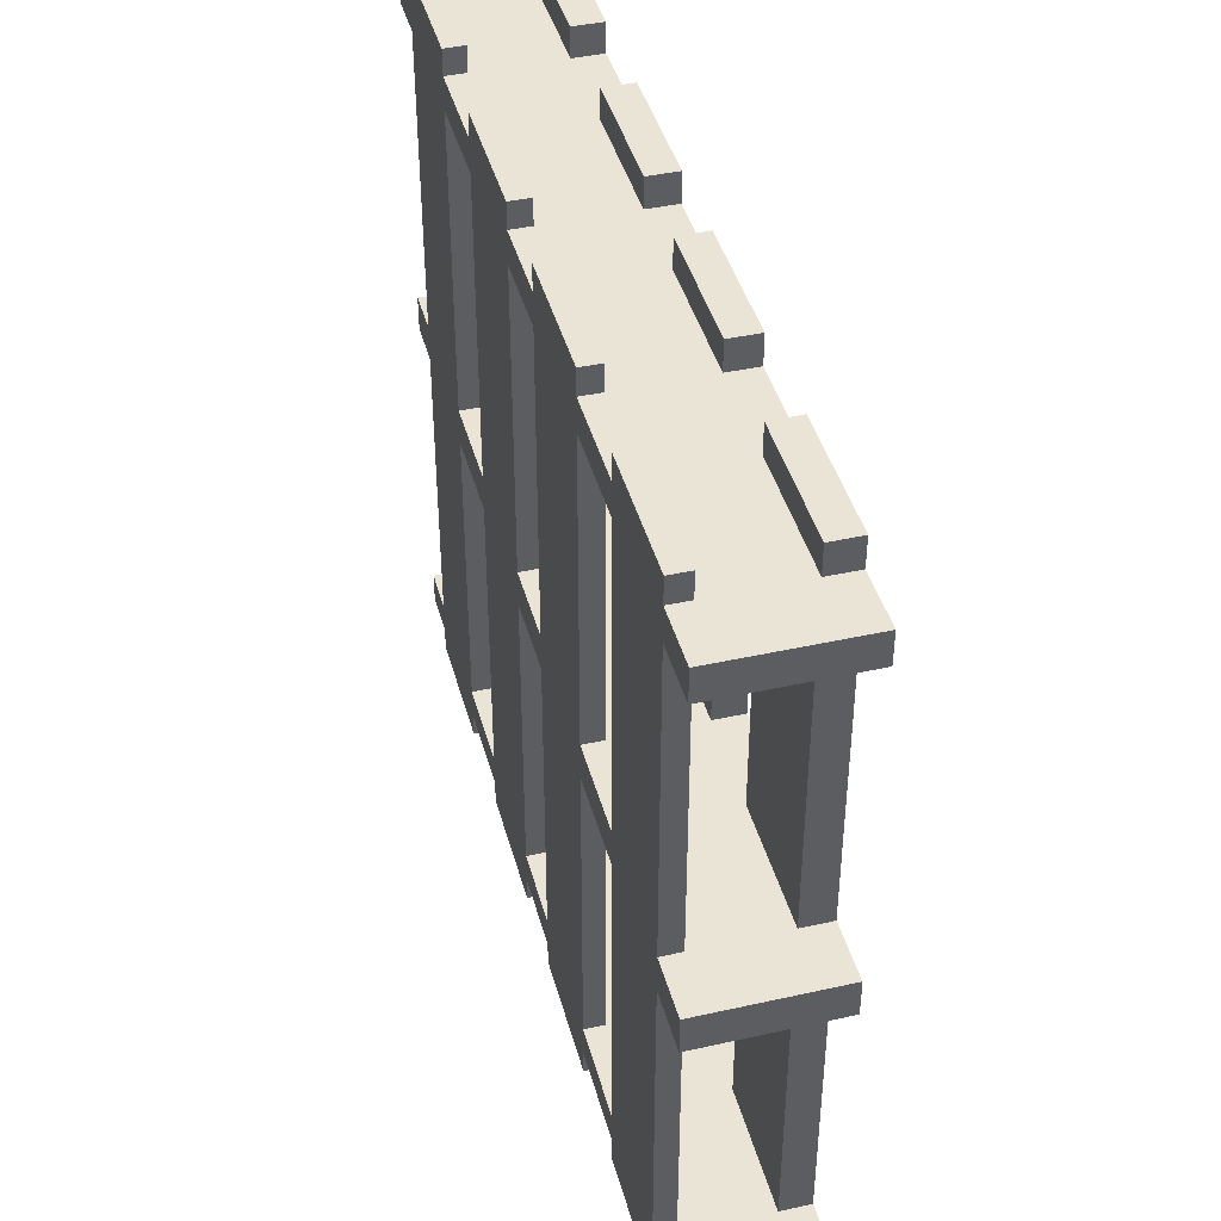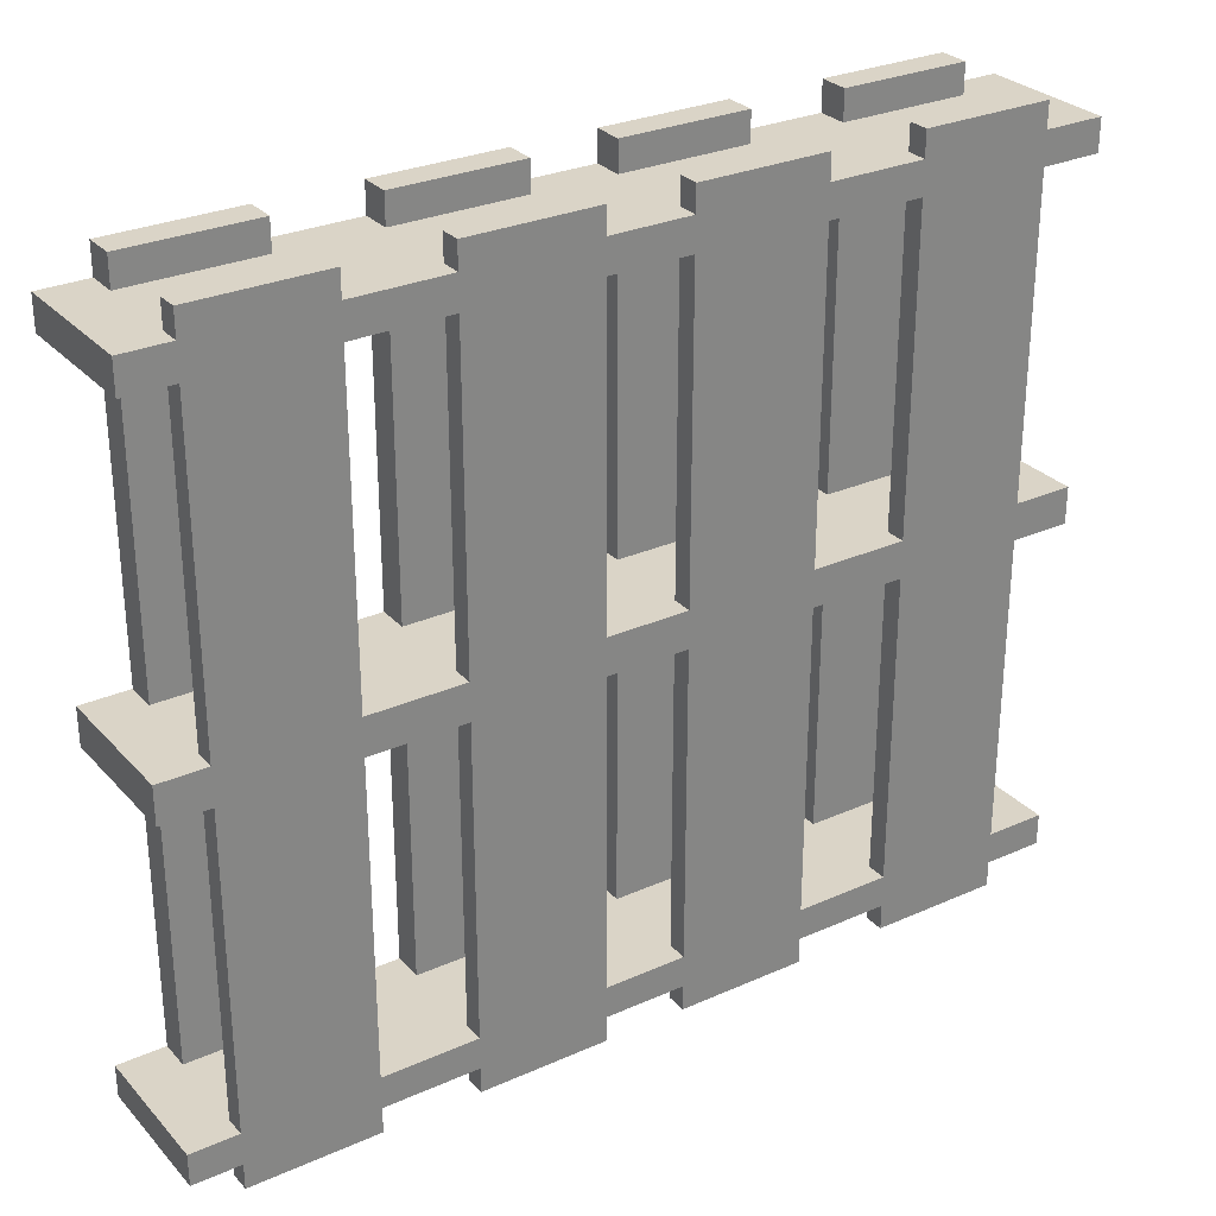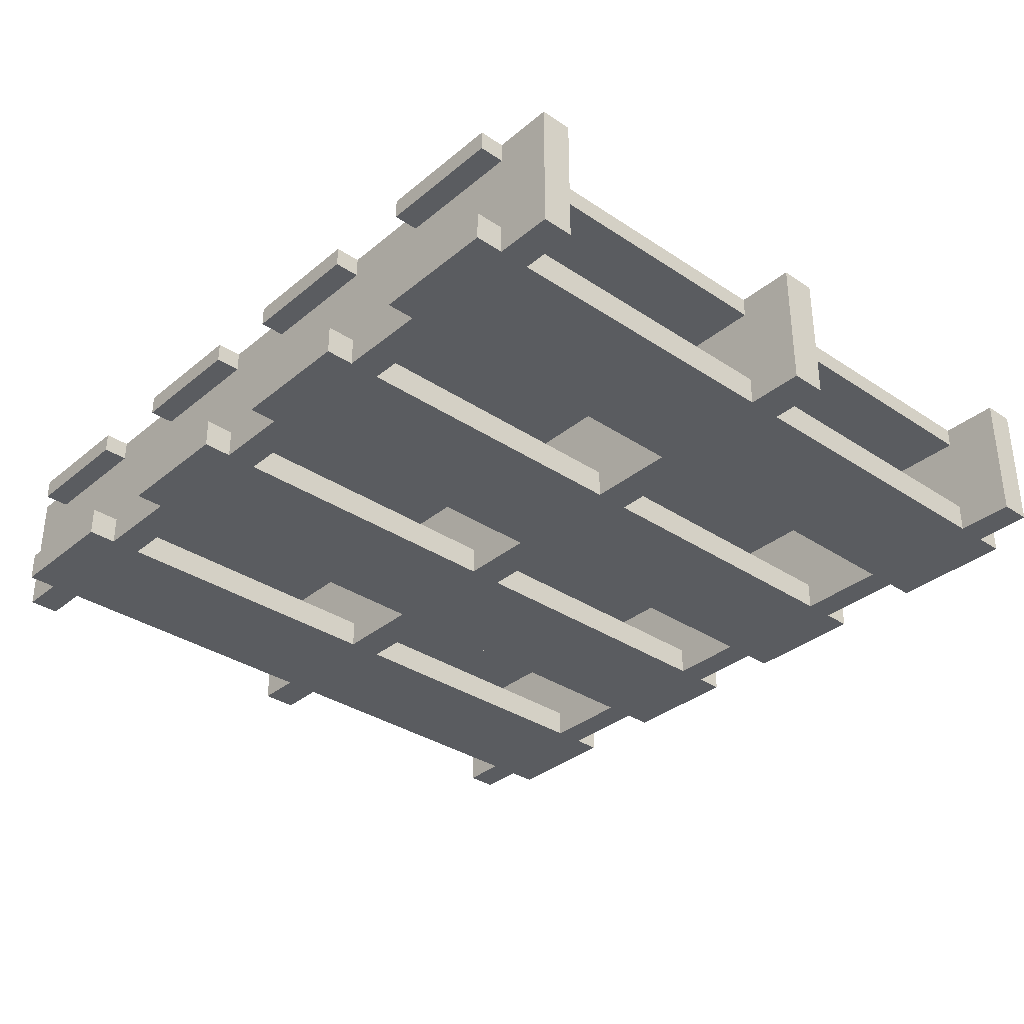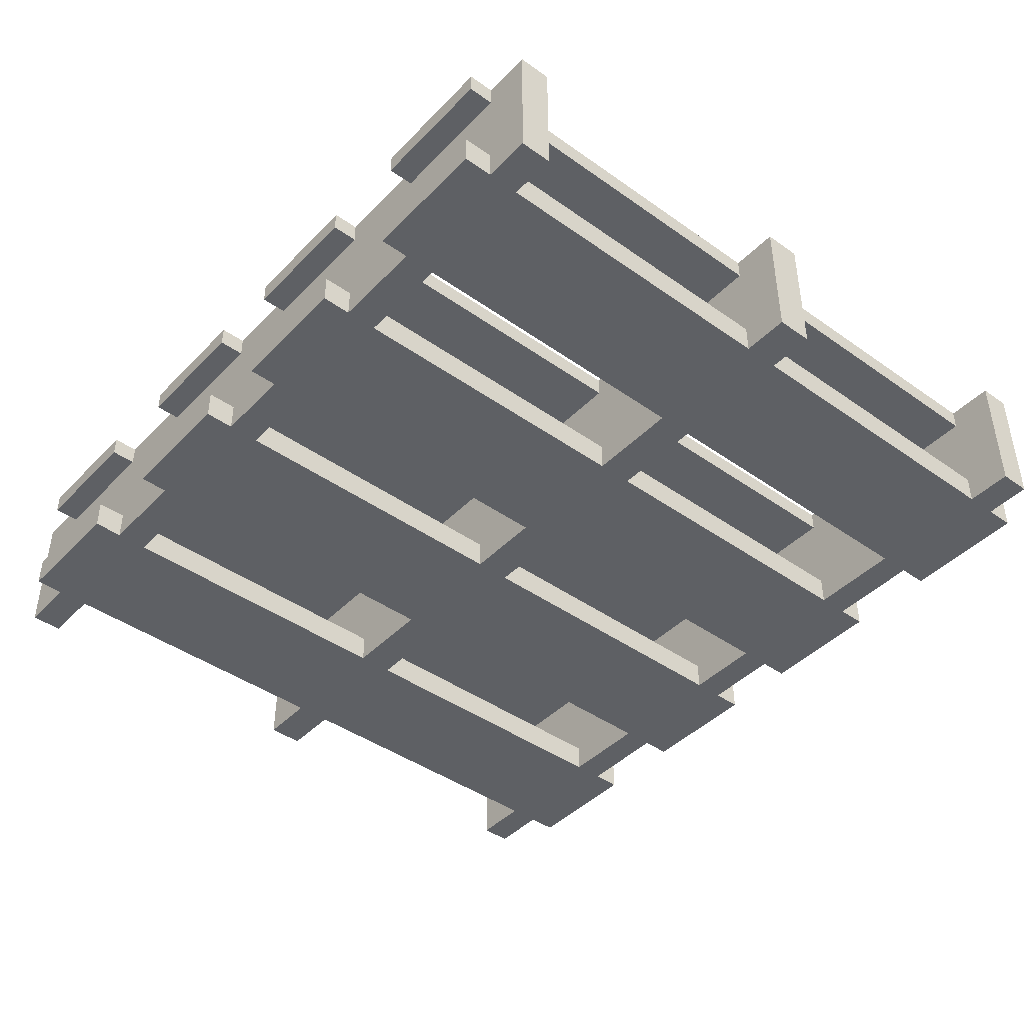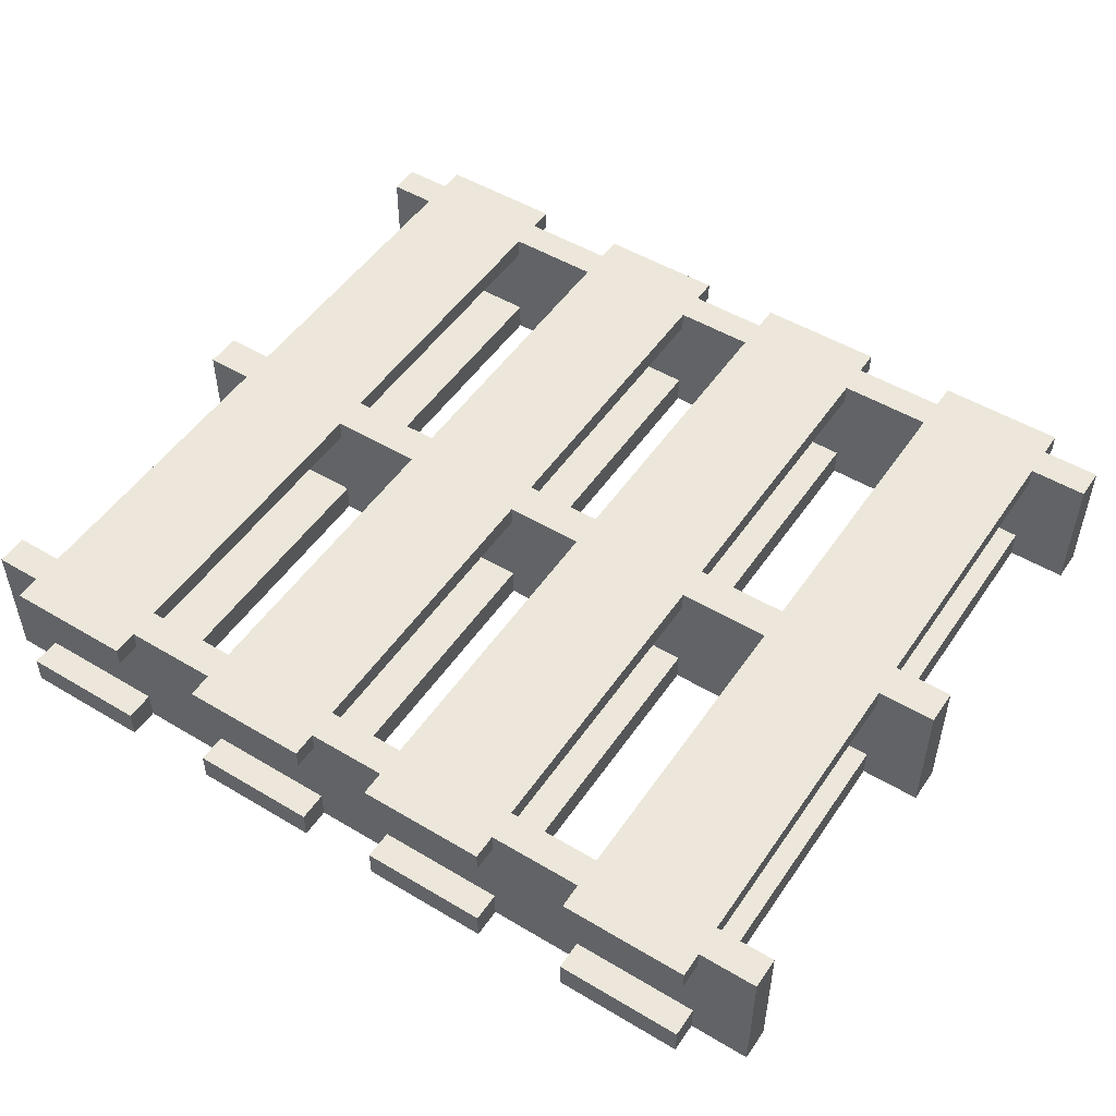
<metadata>
{"format":"obj","ext":"obj","renderer":"f3d","projection":"perspective","resolution":1024,"background":"white","views":[{"elev":42.4,"azim":-104.9,"up":"+Z"},{"elev":28.9,"azim":146.5,"up":"+Z"},{"elev":-34.1,"azim":-132.0,"up":"+Y"},{"elev":-43.1,"azim":50.0,"up":"+Y"},{"elev":50.5,"azim":-146.8,"up":"+Y"}]}
</metadata>
<code>
v  99.92 11.88 96.98
v  99.92 17.04 96.98
v  67.69 17.04 96.98
v  67.69 11.88 96.98
v  99.92 17.04 90.6
v  67.69 17.04 90.6
v  99.92 17.04 82.55
v  67.69 17.04 82.55
v  99.92 17.04 4.599
v  99.92 17.04 -4.599
v  67.69 17.04 -4.599
v  67.69 17.04 4.599
v  99.92 17.04 -82.64
v  67.69 17.04 -82.64
v  99.92 17.04 -90.6
v  99.92 17.04 -96.98
v  67.69 17.04 -96.98
v  67.69 17.04 -90.6
v  99.92 11.88 -96.98
v  67.69 11.88 -96.98
v  99.92 11.88 -90.6
v  67.69 11.88 -90.6
v  99.92 11.88 -82.64
v  99.92 11.88 -4.599
v  67.69 11.88 -4.599
v  67.69 11.88 -82.64
v  99.92 -17.04 -4.599
v  99.92 -17.04 4.599
v  67.69 -17.04 4.599
v  67.69 -17.04 -4.599
v  99.92 -17.04 82.55
v  99.92 -17.04 90.6
v  67.69 -17.04 90.6
v  67.69 -17.04 82.55
v  99.92 11.88 90.6
v  67.69 11.88 90.6
v  111.9 11.88 -4.599
v  111.9 17.04 -4.599
v  111.9 17.04 4.599
v  111.9 11.88 4.599
v  111.9 11.88 82.55
v  111.9 17.04 82.55
v  111.9 17.04 90.6
v  111.9 11.88 90.6
v  67.69 11.88 82.55
v  67.69 11.88 4.599
v  99.92 11.88 4.599
v  99.92 11.88 82.55
v  99.92 -17.04 -90.6
v  99.92 -17.04 -82.64
v  67.69 -17.04 -82.64
v  67.69 -17.04 -90.6
v  111.9 11.88 -82.64
v  111.9 11.88 -90.6
v  111.9 17.04 -90.6
v  111.9 17.04 -82.64
v  99.92 -9.569 -4.599
v  67.69 -9.569 -4.599
v  111.9 -9.569 4.599
v  111.9 -9.569 -4.599
v  67.69 -9.569 4.599
v  99.92 -9.569 4.599
v  99.92 -9.569 82.55
v  67.69 -9.569 82.55
v  111.9 -9.569 90.6
v  111.9 -9.569 82.55
v  67.69 -9.569 90.6
v  99.92 -9.569 90.6
v  111.9 -9.569 -90.6
v  67.69 -9.569 -90.6
v  111.9 -9.569 -82.64
v  67.69 -9.569 -82.64
v  99.92 -9.569 -82.64
v  111.9 -17.04 4.599
v  111.9 -17.04 -4.599
v  111.9 -17.04 90.6
v  111.9 -17.04 82.55
v  67.69 -9.569 97.97
v  67.69 -17.04 97.97
v  99.92 -17.04 97.97
v  99.92 -9.569 97.97
v  99.92 -9.569 -97.97
v  99.92 -17.04 -97.97
v  67.69 -17.04 -97.97
v  67.69 -9.569 -97.97
v  111.9 -17.04 -82.64
v  111.9 -17.04 -90.6
v  99.92 -9.569 -90.6
v  43.77 11.88 96.98
v  43.77 17.04 96.98
v  11.54 17.04 96.98
v  11.54 11.88 96.98
v  43.77 17.04 90.6
v  11.54 17.04 90.6
v  43.77 17.04 82.55
v  11.54 17.04 82.55
v  43.77 17.04 4.599
v  43.77 17.04 -4.599
v  11.54 17.04 -4.599
v  11.54 17.04 4.599
v  43.77 17.04 -82.64
v  11.54 17.04 -82.64
v  43.77 17.04 -90.6
v  43.77 17.04 -96.98
v  11.54 17.04 -96.98
v  11.54 17.04 -90.6
v  43.77 11.88 -96.98
v  11.54 11.88 -96.98
v  43.77 11.88 -90.6
v  11.54 11.88 -90.6
v  43.77 11.88 -82.64
v  43.77 11.88 -4.599
v  11.54 11.88 -4.599
v  11.54 11.88 -82.64
v  43.77 -17.04 -4.599
v  43.77 -17.04 4.599
v  11.54 -17.04 4.599
v  11.54 -17.04 -4.599
v  43.77 -17.04 82.55
v  43.77 -17.04 90.6
v  11.54 -17.04 90.6
v  11.54 -17.04 82.55
v  43.77 11.88 90.6
v  11.54 11.88 90.6
v  11.54 11.88 82.55
v  11.54 11.88 4.599
v  43.77 11.88 4.599
v  43.77 11.88 82.55
v  43.77 -17.04 -90.6
v  43.77 -17.04 -82.64
v  11.54 -17.04 -82.64
v  11.54 -17.04 -90.6
v  43.77 -9.569 -4.599
v  11.54 -9.569 -4.599
v  11.54 -9.569 4.599
v  43.77 -9.569 4.599
v  43.77 -9.569 82.55
v  11.54 -9.569 82.55
v  11.54 -9.569 90.6
v  43.77 -9.569 90.6
v  43.77 -9.569 -90.6
v  11.54 -9.569 -90.6
v  11.54 -9.569 -82.64
v  43.77 -9.569 -82.64
v  11.54 -9.569 97.97
v  11.54 -17.04 97.97
v  43.77 -17.04 97.97
v  43.77 -9.569 97.97
v  43.77 -9.569 -97.97
v  43.77 -17.04 -97.97
v  11.54 -17.04 -97.97
v  11.54 -9.569 -97.97
v  -8.728 11.88 96.98
v  -8.728 17.04 96.98
v  -40.96 17.04 96.98
v  -40.96 11.88 96.98
v  -8.728 17.04 90.6
v  -40.96 17.04 90.6
v  -8.728 17.04 82.55
v  -40.96 17.04 82.55
v  -8.728 17.04 4.599
v  -8.728 17.04 -4.599
v  -40.96 17.04 -4.599
v  -40.96 17.04 4.599
v  -8.728 17.04 -82.64
v  -40.96 17.04 -82.64
v  -8.728 17.04 -90.6
v  -8.728 17.04 -96.98
v  -40.96 17.04 -96.98
v  -40.96 17.04 -90.6
v  -8.728 11.88 -96.98
v  -40.96 11.88 -96.98
v  -8.728 11.88 -90.6
v  -40.96 11.88 -90.6
v  -8.728 11.88 -82.64
v  -8.728 11.88 -4.599
v  -40.96 11.88 -4.599
v  -40.96 11.88 -82.64
v  -8.728 -17.04 -4.599
v  -8.728 -17.04 4.599
v  -40.96 -17.04 4.599
v  -40.96 -17.04 -4.599
v  -8.728 -17.04 82.55
v  -8.728 -17.04 90.6
v  -40.96 -17.04 90.6
v  -40.96 -17.04 82.55
v  -8.728 11.88 90.6
v  -40.96 11.88 90.6
v  -40.96 11.88 82.55
v  -40.96 11.88 4.599
v  -8.728 11.88 4.599
v  -8.728 11.88 82.55
v  -8.728 -17.04 -90.6
v  -8.728 -17.04 -82.64
v  -40.96 -17.04 -82.64
v  -40.96 -17.04 -90.6
v  -8.728 -9.569 -4.599
v  -40.96 -9.569 -4.599
v  -40.96 -9.569 4.599
v  -8.728 -9.569 4.599
v  -8.728 -9.569 82.55
v  -40.96 -9.569 82.55
v  -40.96 -9.569 90.6
v  -8.728 -9.569 90.6
v  -8.728 -9.569 -90.6
v  -40.96 -9.569 -90.6
v  -40.96 -9.569 -82.64
v  -8.728 -9.569 -82.64
v  -40.96 -9.569 97.97
v  -40.96 -17.04 97.97
v  -8.728 -17.04 97.97
v  -8.728 -9.569 97.97
v  -8.728 -9.569 -97.97
v  -8.728 -17.04 -97.97
v  -40.96 -17.04 -97.97
v  -40.96 -9.569 -97.97
v  -64.69 11.88 96.98
v  -64.69 17.04 96.98
v  -96.93 17.04 96.98
v  -96.93 11.88 96.98
v  -64.69 17.04 90.6
v  -96.93 17.04 90.6
v  -64.69 17.04 82.55
v  -96.93 17.04 82.55
v  -64.69 17.04 4.599
v  -64.69 17.04 -4.599
v  -96.93 17.04 -4.599
v  -96.93 17.04 4.599
v  -64.69 17.04 -82.64
v  -96.93 17.04 -82.64
v  -64.69 17.04 -90.6
v  -64.69 17.04 -96.98
v  -96.93 17.04 -96.98
v  -96.93 17.04 -90.6
v  -64.69 11.88 -96.98
v  -96.93 11.88 -96.98
v  -64.69 11.88 -90.6
v  -96.93 11.88 -90.6
v  -64.69 11.88 -82.64
v  -64.69 11.88 -4.599
v  -96.93 11.88 -4.599
v  -96.93 11.88 -82.64
v  -64.69 -17.04 -4.599
v  -64.69 -17.04 4.599
v  -96.93 -17.04 4.599
v  -96.93 -17.04 -4.599
v  -64.69 -17.04 82.55
v  -64.69 -17.04 90.6
v  -96.93 -17.04 90.6
v  -96.93 -17.04 82.55
v  -64.69 11.88 90.6
v  -96.93 11.88 90.6
v  -96.93 11.88 82.55
v  -96.93 11.88 4.599
v  -64.69 11.88 4.599
v  -64.69 11.88 82.55
v  -64.69 -17.04 -90.6
v  -64.69 -17.04 -82.64
v  -96.93 -17.04 -82.64
v  -96.93 -17.04 -90.6
v  -64.69 -9.569 -4.599
v  -96.93 -9.569 -4.599
v  -96.93 -9.569 4.599
v  -64.69 -9.569 4.599
v  -64.69 -9.569 82.55
v  -96.93 -9.569 82.55
v  -96.93 -9.569 90.6
v  -64.69 -9.569 90.6
v  -64.69 -9.569 -90.6
v  -96.93 -9.569 -90.6
v  -96.93 -9.569 -82.64
v  -64.69 -9.569 -82.64
v  -96.93 -9.569 97.97
v  -96.93 -17.04 97.97
v  -64.69 -17.04 97.97
v  -64.69 -9.569 97.97
v  -64.69 -9.569 -97.97
v  -64.69 -17.04 -97.97
v  -96.93 -17.04 -97.97
v  -96.93 -9.569 -97.97
v  -111.9 11.88 -90.6
v  -111.9 17.04 -90.6
v  -111.9 -9.569 -90.6
v  -111.9 -17.04 -90.6
v  -111.9 -17.04 -82.64
v  -111.9 -9.569 -82.64
v  -111.9 11.88 -82.64
v  -111.9 17.04 -82.64
v  -111.9 11.88 82.55
v  -111.9 17.04 82.55
v  -111.9 -9.569 82.55
v  -111.9 -17.04 82.55
v  -111.9 -17.04 90.6
v  -111.9 -9.569 90.6
v  -111.9 11.88 90.6
v  -111.9 17.04 90.6
v  -111.9 11.88 -4.599
v  -111.9 17.04 -4.599
v  -111.9 -9.569 -4.599
v  -111.9 -17.04 -4.599
v  -111.9 -17.04 4.599
v  -111.9 -9.569 4.599
v  -111.9 11.88 4.599
v  -111.9 17.04 4.599
o wooden_pallet
g wooden_pallet
f 1 2 3 4
f 2 5 6 3
f 5 7 8 6
f 9 10 11 12
f 10 13 14 11
f 15 16 17 18
f 16 19 20 17
f 19 21 22 20
f 23 24 25 26
f 27 28 29 30
f 31 32 33 34
f 35 1 4 36
f 19 16 15 21
f 23 13 10 24
f 37 38 39 40
f 41 42 43 44
f 35 5 2 1
f 22 18 17 20
f 25 11 14 26
f 4 3 6 36
f 7 9 12 8
f 45 8 12 46
f 47 48 45 46
f 48 47 9 7
f 13 15 18 14
f 49 50 51 52
f 53 54 55 56
f 24 57 58 25
f 40 59 60 37
f 46 61 62 47
f 48 63 64 45
f 44 65 66 41
f 36 67 68 35
f 54 69 70 22
f 53 71 69 54
f 26 72 73 23
f 59 74 75 60
f 65 76 77 66
f 78 79 80 81
f 82 83 84 85
f 71 86 87 69
f 27 50 73 57
f 30 51 50 27
f 58 72 51 30
f 57 73 72 58
f 61 64 63 62
f 29 34 64 61
f 28 31 34 29
f 62 63 31 28
f 67 78 81 68
f 33 79 78 67
f 32 80 79 33
f 68 81 80 32
f 88 82 85 70
f 49 83 82 88
f 52 84 83 49
f 70 85 84 52
f 89 90 91 92
f 90 93 94 91
f 93 95 96 94
f 97 98 99 100
f 98 101 102 99
f 103 104 105 106
f 104 107 108 105
f 107 109 110 108
f 111 112 113 114
f 115 116 117 118
f 119 120 121 122
f 123 89 92 124
f 107 104 103 109
f 111 101 98 112
f 123 93 90 89
f 110 106 105 108
f 113 99 102 114
f 92 91 94 124
f 95 97 100 96
f 125 96 100 126
f 127 128 125 126
f 128 127 97 95
f 101 103 106 102
f 129 130 131 132
f 112 133 134 113
f 126 135 136 127
f 128 137 138 125
f 124 139 140 123
f 109 141 142 110
f 114 143 144 111
f 145 146 147 148
f 149 150 151 152
f 115 130 144 133
f 118 131 130 115
f 134 143 131 118
f 133 144 143 134
f 135 138 137 136
f 117 122 138 135
f 116 119 122 117
f 136 137 119 116
f 139 145 148 140
f 121 146 145 139
f 120 147 146 121
f 140 148 147 120
f 141 149 152 142
f 129 150 149 141
f 132 151 150 129
f 142 152 151 132
f 153 154 155 156
f 154 157 158 155
f 157 159 160 158
f 161 162 163 164
f 162 165 166 163
f 167 168 169 170
f 168 171 172 169
f 171 173 174 172
f 175 176 177 178
f 179 180 181 182
f 183 184 185 186
f 187 153 156 188
f 171 168 167 173
f 175 165 162 176
f 187 157 154 153
f 174 170 169 172
f 177 163 166 178
f 156 155 158 188
f 159 161 164 160
f 189 160 164 190
f 191 192 189 190
f 192 191 161 159
f 165 167 170 166
f 193 194 195 196
f 176 197 198 177
f 190 199 200 191
f 192 201 202 189
f 188 203 204 187
f 173 205 206 174
f 178 207 208 175
f 209 210 211 212
f 213 214 215 216
f 179 194 208 197
f 182 195 194 179
f 198 207 195 182
f 197 208 207 198
f 199 202 201 200
f 181 186 202 199
f 180 183 186 181
f 200 201 183 180
f 203 209 212 204
f 185 210 209 203
f 184 211 210 185
f 204 212 211 184
f 205 213 216 206
f 193 214 213 205
f 196 215 214 193
f 206 216 215 196
f 217 218 219 220
f 218 221 222 219
f 221 223 224 222
f 225 226 227 228
f 226 229 230 227
f 231 232 233 234
f 232 235 236 233
f 235 237 238 236
f 239 240 241 242
f 243 244 245 246
f 247 248 249 250
f 251 217 220 252
f 235 232 231 237
f 239 229 226 240
f 251 221 218 217
f 238 234 233 236
f 241 227 230 242
f 220 219 222 252
f 223 225 228 224
f 253 224 228 254
f 255 256 253 254
f 256 255 225 223
f 229 231 234 230
f 257 258 259 260
f 240 261 262 241
f 254 263 264 255
f 256 265 266 253
f 252 267 268 251
f 237 269 270 238
f 242 271 272 239
f 273 274 275 276
f 277 278 279 280
f 243 258 272 261
f 246 259 258 243
f 262 271 259 246
f 261 272 271 262
f 263 266 265 264
f 245 250 266 263
f 244 247 250 245
f 264 265 247 244
f 267 273 276 268
f 249 274 273 267
f 248 275 274 249
f 268 276 275 248
f 269 277 280 270
f 257 278 277 269
f 260 279 278 257
f 270 280 279 260
f 22 109 103 18
f 70 141 109 22
f 52 129 141 70
f 51 130 129 52
f 72 144 130 51
f 26 111 144 72
f 14 101 111 26
f 18 103 101 14
f 110 173 167 106
f 142 205 173 110
f 132 193 205 142
f 131 194 193 132
f 143 208 194 131
f 114 175 208 143
f 102 165 175 114
f 106 167 165 102
f 174 237 231 170
f 206 269 237 174
f 196 257 269 206
f 195 258 257 196
f 207 272 258 195
f 178 239 272 207
f 166 229 239 178
f 170 231 229 166
f 238 281 282 234
f 270 283 281 238
f 260 284 283 270
f 259 285 284 260
f 271 286 285 259
f 242 287 286 271
f 230 288 287 242
f 234 282 288 230
f 253 289 290 224
f 266 291 289 253
f 250 292 291 266
f 249 293 292 250
f 267 294 293 249
f 252 295 294 267
f 222 296 295 252
f 224 290 296 222
f 189 256 223 160
f 202 265 256 189
f 186 247 265 202
f 185 248 247 186
f 203 268 248 185
f 188 251 268 203
f 158 221 251 188
f 160 223 221 158
f 125 192 159 96
f 138 201 192 125
f 122 183 201 138
f 121 184 183 122
f 139 204 184 121
f 124 187 204 139
f 94 157 187 124
f 96 159 157 94
f 45 128 95 8
f 64 137 128 45
f 34 119 137 64
f 33 120 119 34
f 67 140 120 33
f 36 123 140 67
f 6 93 123 36
f 8 95 93 6
f 25 112 98 11
f 58 133 112 25
f 30 115 133 58
f 29 116 115 30
f 61 136 116 29
f 46 127 136 61
f 12 97 127 46
f 11 98 97 12
f 113 176 162 99
f 134 197 176 113
f 118 179 197 134
f 117 180 179 118
f 135 200 180 117
f 126 191 200 135
f 100 161 191 126
f 99 162 161 100
f 177 240 226 163
f 198 261 240 177
f 182 243 261 198
f 181 244 243 182
f 199 264 244 181
f 190 255 264 199
f 164 225 255 190
f 163 226 225 164
f 241 297 298 227
f 262 299 297 241
f 246 300 299 262
f 245 301 300 246
f 263 302 301 245
f 254 303 302 263
f 228 304 303 254
f 227 298 304 228
f 10 38 37 24
f 9 39 38 10
f 47 40 39 9
f 62 59 40 47
f 24 37 60 57
f 28 74 59 62
f 27 75 74 28
f 57 60 75 27
f 7 42 41 48
f 5 43 42 7
f 35 44 43 5
f 68 65 44 35
f 48 41 66 63
f 32 76 65 68
f 31 77 76 32
f 63 66 77 31
f 23 53 56 13
f 15 55 54 21
f 13 56 55 15
f 54 22 21
f 69 88 70
f 73 71 53 23
f 50 86 71 73
f 49 87 86 50
f 88 69 87 49
f 281 287 288 282
f 283 286 287 281
f 284 285 286 283
f 297 303 304 298
f 299 302 303 297
f 300 301 302 299
f 294 291 292 293
f 295 289 291 294
f 296 290 289 295

</code>
